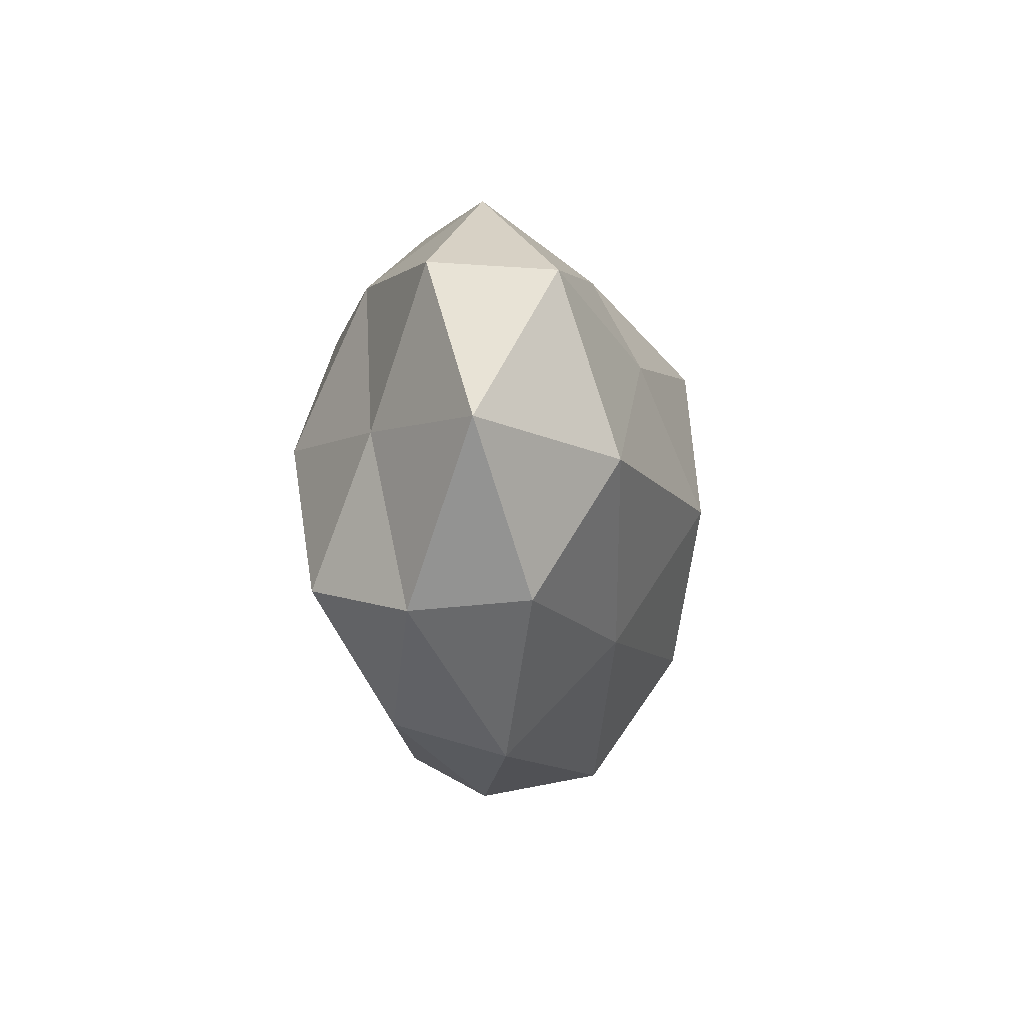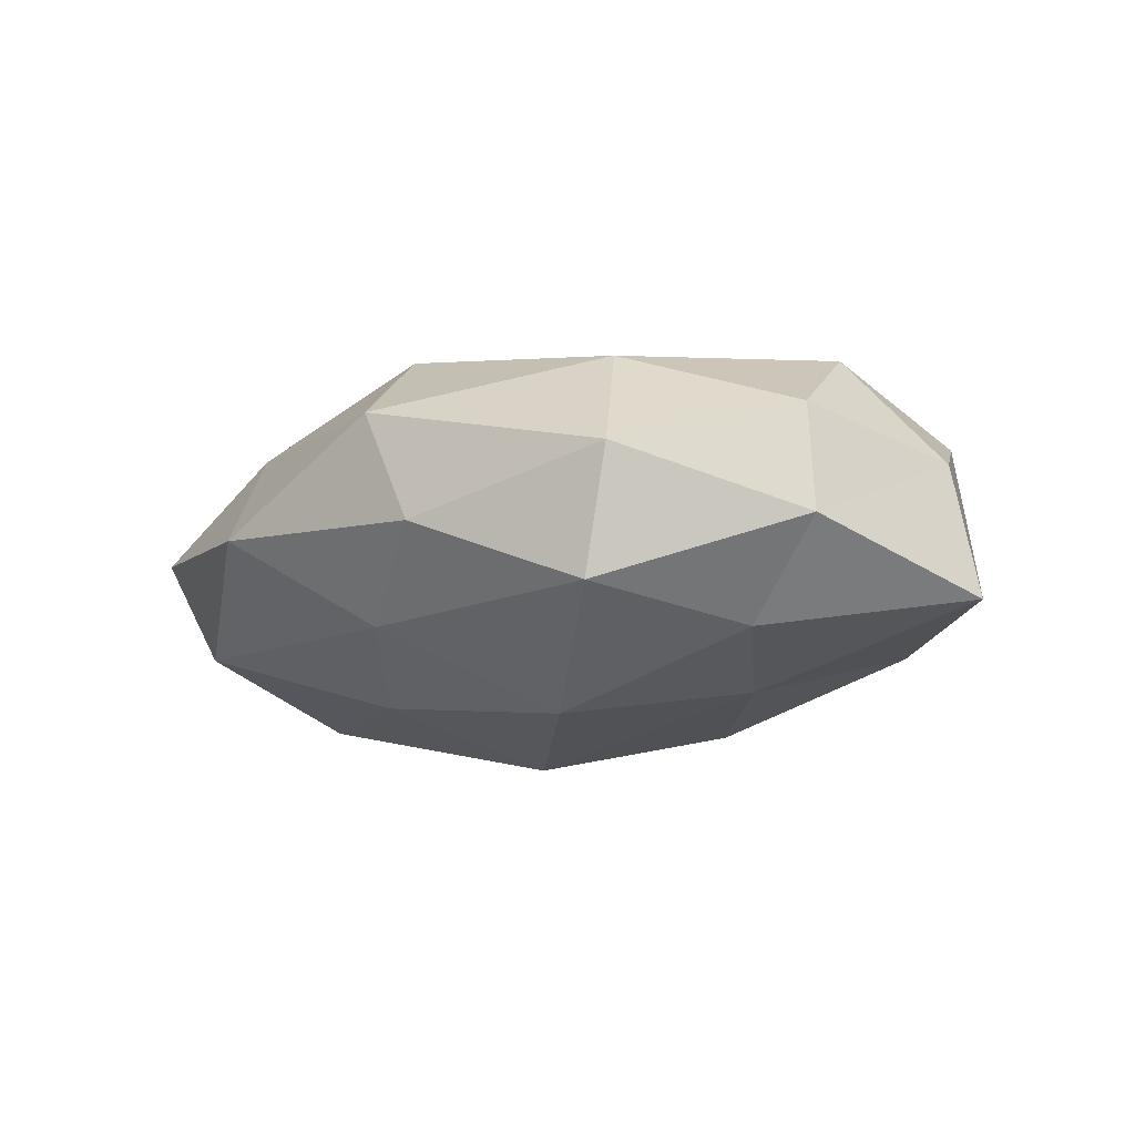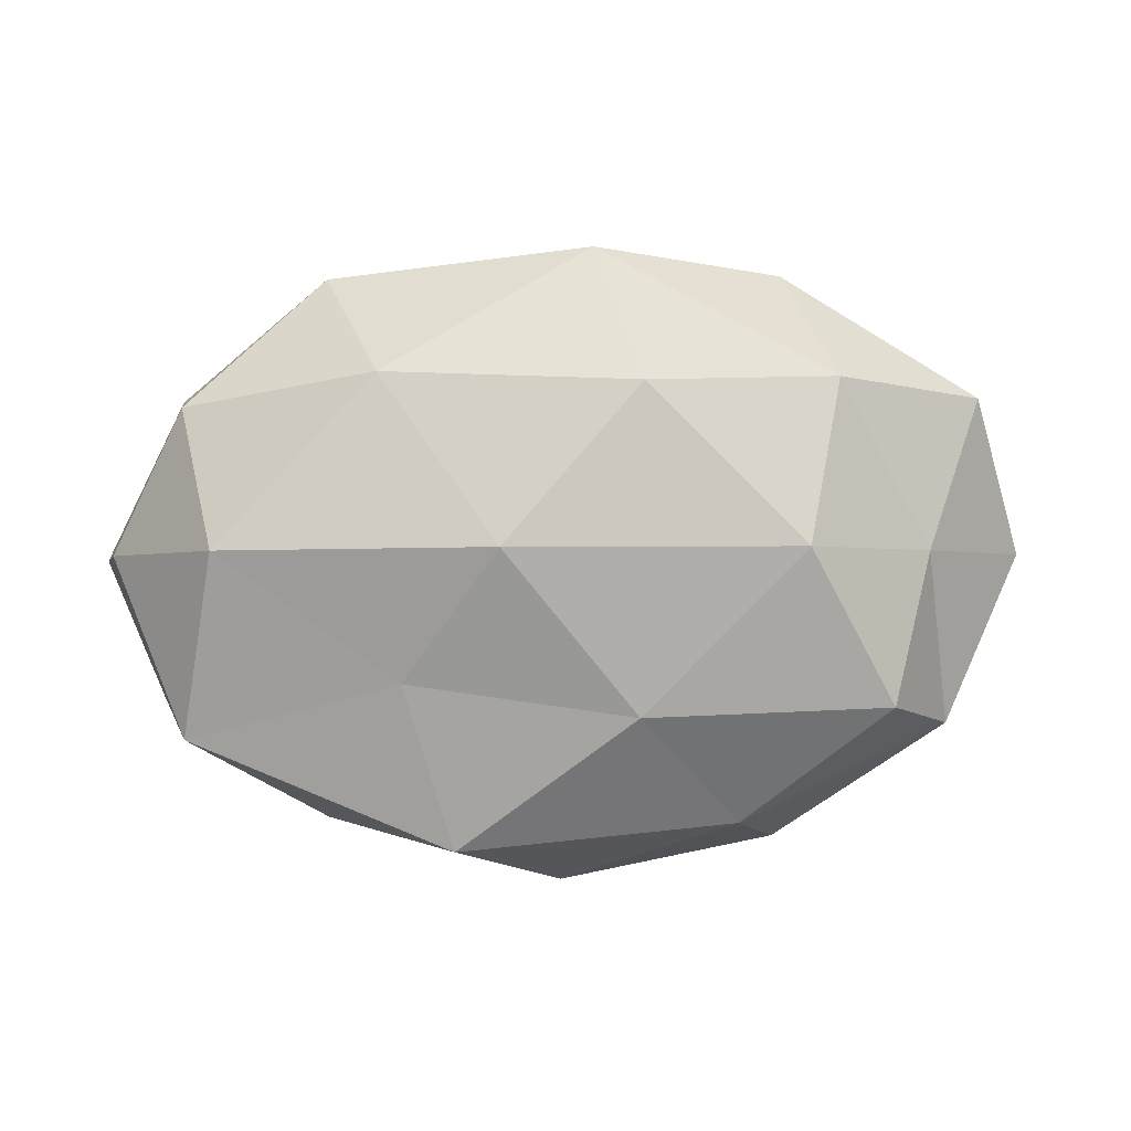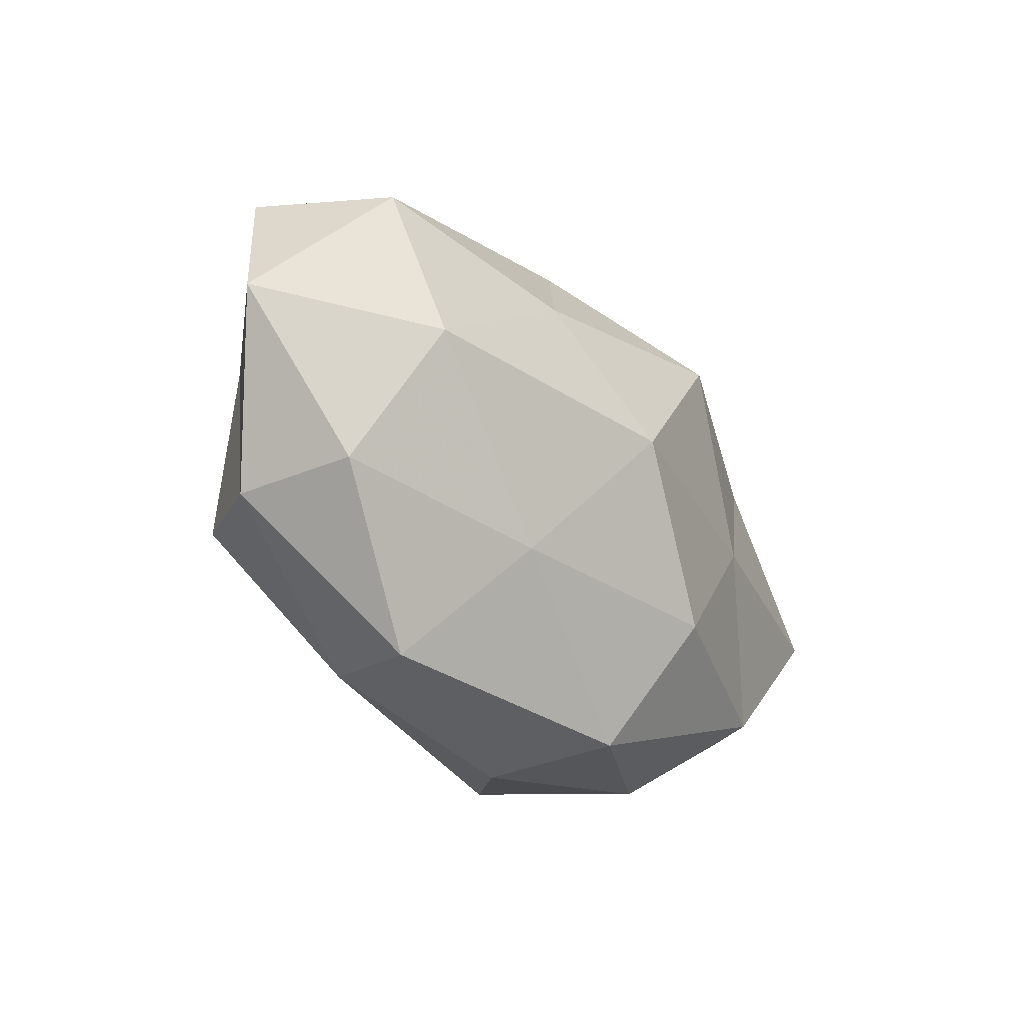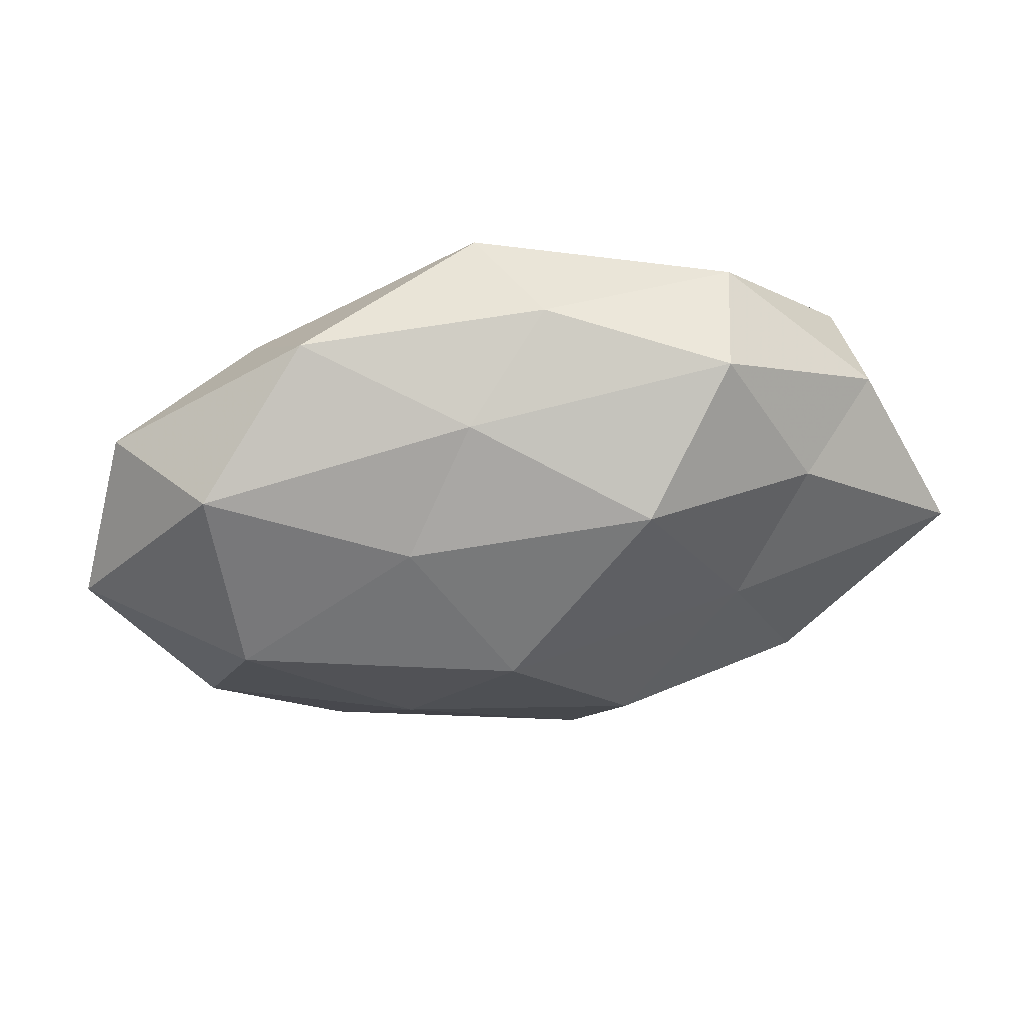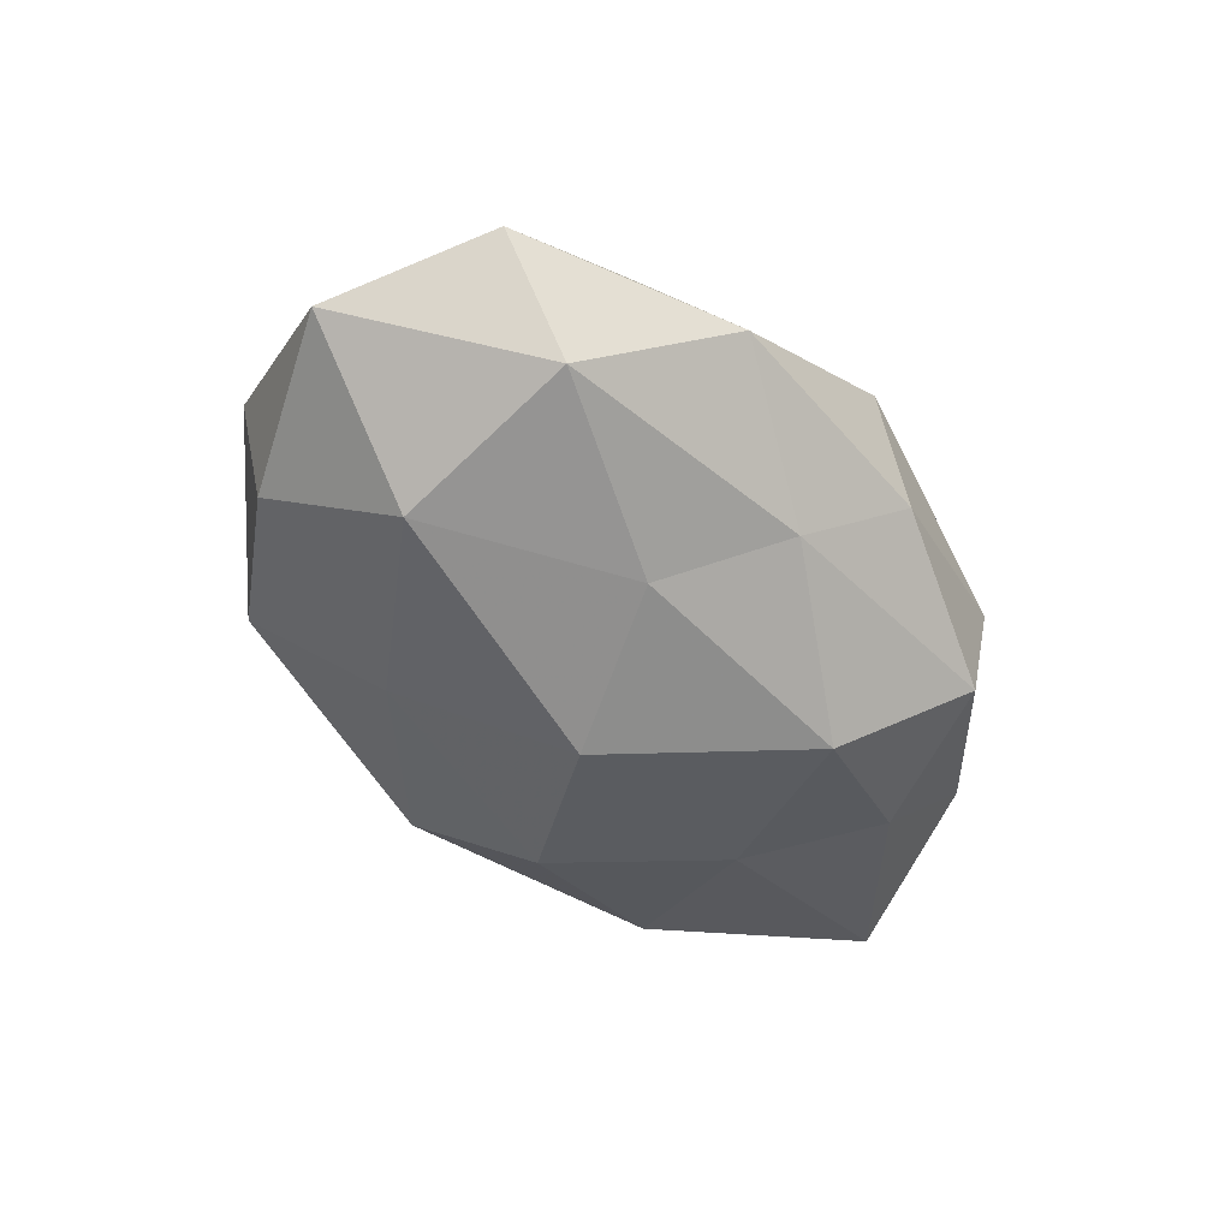
<metadata>
{"format":"obj","ext":"obj","renderer":"f3d","projection":"perspective","resolution":1024,"background":"white","views":[{"elev":-9.7,"azim":98.2,"up":"+Y"},{"elev":-12.9,"azim":-145.7,"up":"+Z"},{"elev":4.1,"azim":-3.3,"up":"+Y"},{"elev":-32.4,"azim":126.5,"up":"+Y"},{"elev":47.5,"azim":169.3,"up":"+Y"},{"elev":-47.1,"azim":124.5,"up":"+Z"}]}
</metadata>
<code>
v 0.02767 0.0029 0.02305
v 0.0274 0.03464 -0.0008335
v 0.0475 -0.02004 0.004541
v 0.02723 -0.03543 -0.003844
v -0.01901 -0.01311 0.01869
v -0.03628 -0.02224 -0.01351
v 0.005748 -0.002427 -0.02673
v 0.05842 -2.491e-05 -0.004745
v 0.01816 -0.02081 -0.01647
v -0.02417 0.03268 -0.01176
v -0.0281 -0.03171 0.0006251
v 0.0175 0.01465 -0.01987
v -0.05357 0.0007793 0.004011
v 0.02108 -0.03101 0.01129
v -0.007841 0.003079 0.02511
v 0.0393 -0.001586 -0.01919
v -0.04073 0.002341 0.01854
v -0.04838 -0.01675 -0.001782
v -0.02573 -0.001713 -0.01969
v -0.006076 -0.03633 -0.01102
v 0.03264 0.02229 0.0129
v 0.04173 0.02101 -0.01222
v 0.05167 0.01966 0.001829
v -0.04468 0.01858 0.008817
v -0.04584 0.01912 -0.004311
v 0.003642 0.03744 0.01095
v -0.03494 0.01458 -0.0152
v -0.012 0.01979 -0.02384
v 0.03862 -0.01637 0.01781
v -0.02782 0.03386 0.003433
v -0.01289 -0.03344 0.01507
v 0.008724 0.0218 0.02213
v -0.002622 0.03732 -0.002937
v -0.01091 -0.02037 -0.02164
v 0.008389 -0.01693 0.02116
v -0.05636 -0.0009206 -0.01192
v -0.0445 -0.02034 0.01214
v -0.0217 0.02278 0.01722
v 0.04435 -0.01867 -0.009417
v 0.04425 0.001496 0.00969
v 0.0002508 -0.03925 0.002988
v 0.008525 0.02876 -0.01277
f 14 4 3
f 16 9 7
f 12 16 7
f 5 15 17
f 11 18 6
f 9 4 20
f 11 6 20
f 22 8 16
f 12 22 16
f 23 2 21
f 22 2 23
f 22 23 8
f 17 24 13
f 13 24 25
f 2 26 21
f 10 27 25
f 12 7 28
f 7 19 28
f 28 27 10
f 28 19 27
f 29 14 3
f 10 25 30
f 30 25 24
f 15 1 32
f 32 1 21
f 21 26 32
f 2 33 26
f 33 10 30
f 30 26 33
f 7 9 34
f 19 34 6
f 7 34 19
f 20 6 34
f 34 9 20
f 35 1 15
f 5 35 15
f 35 29 1
f 35 14 29
f 5 31 35
f 31 14 35
f 36 6 18
f 18 13 36
f 19 6 36
f 13 25 36
f 27 19 36
f 36 25 27
f 5 17 37
f 17 13 37
f 37 18 11
f 37 13 18
f 5 37 31
f 37 11 31
f 15 38 17
f 17 38 24
f 24 38 30
f 38 26 30
f 15 32 38
f 38 32 26
f 3 4 39
f 39 8 3
f 9 39 4
f 16 8 39
f 16 39 9
f 8 40 3
f 1 40 21
f 8 23 40
f 21 40 23
f 1 29 40
f 3 40 29
f 14 41 4
f 20 4 41
f 41 11 20
f 31 11 41
f 31 41 14
f 42 2 22
f 12 42 22
f 28 10 42
f 12 28 42
f 42 33 2
f 42 10 33

</code>
